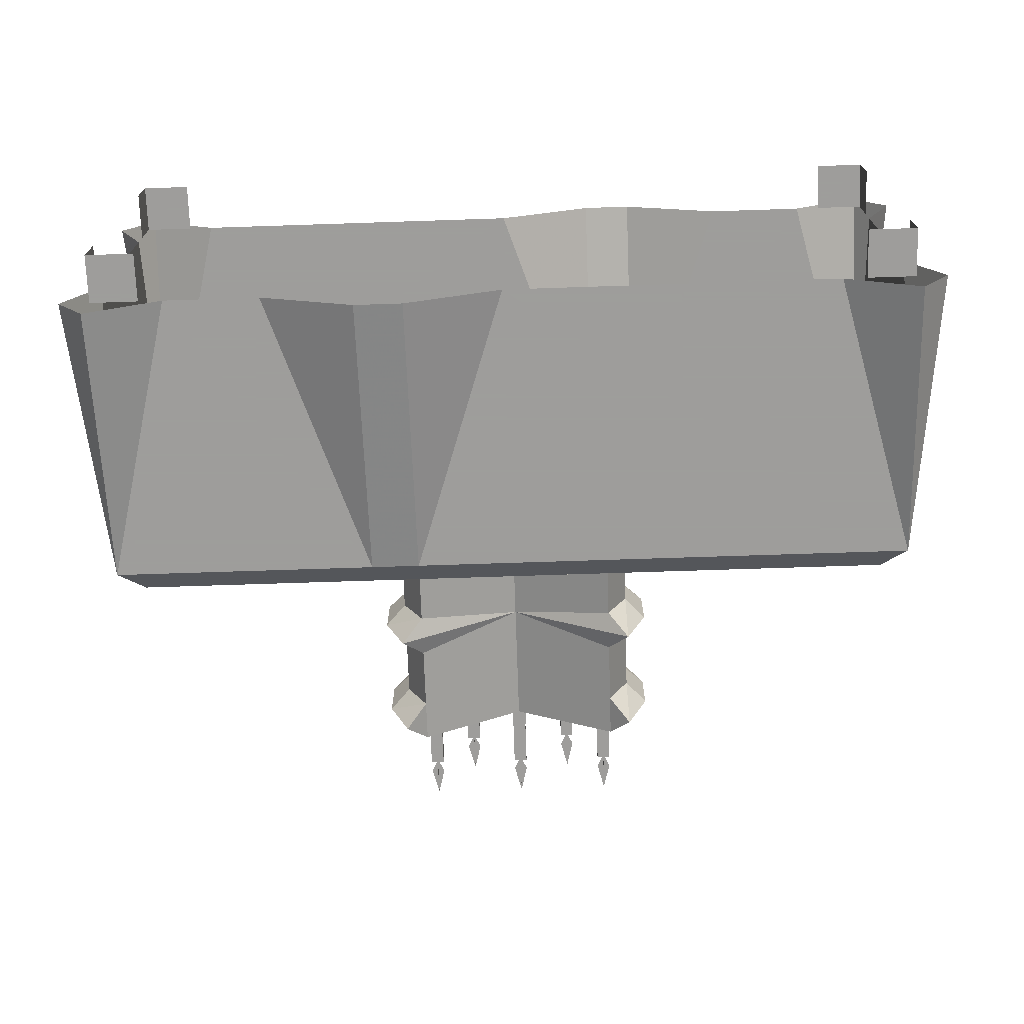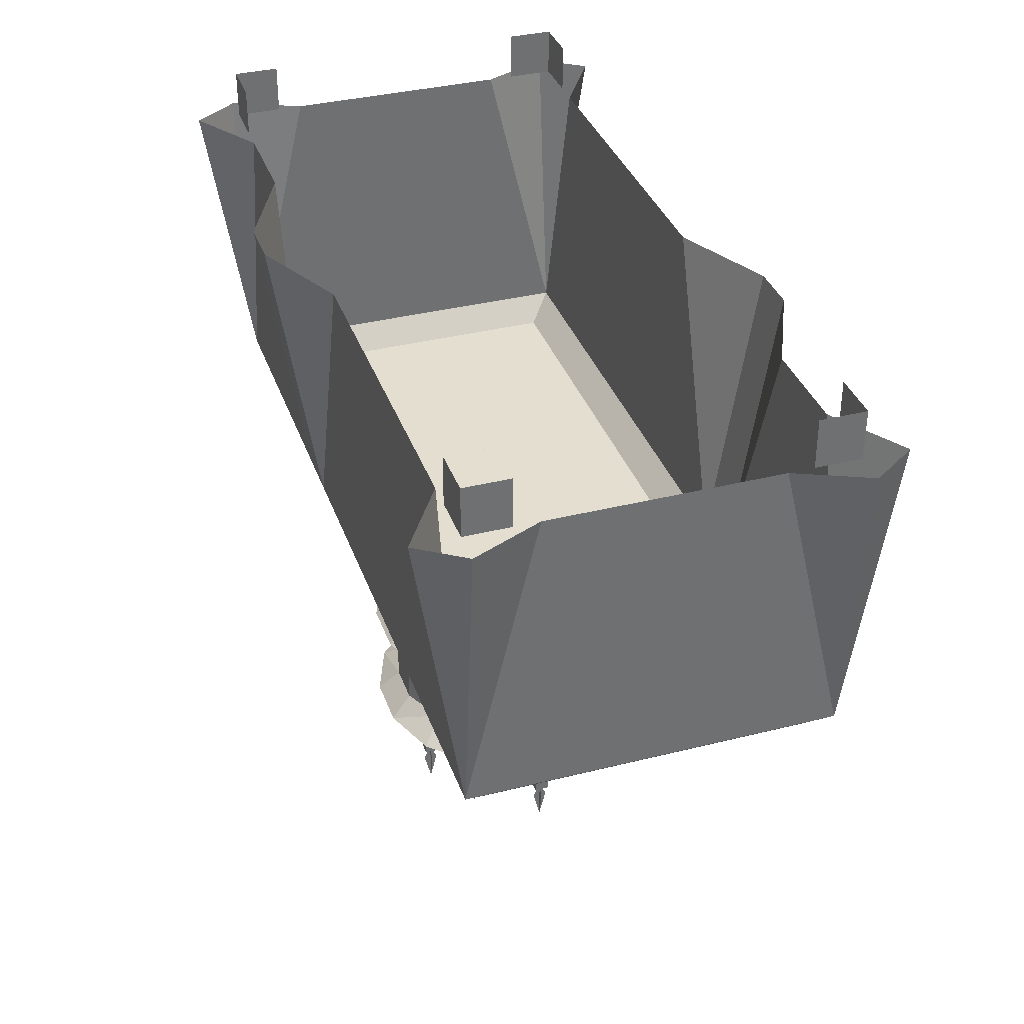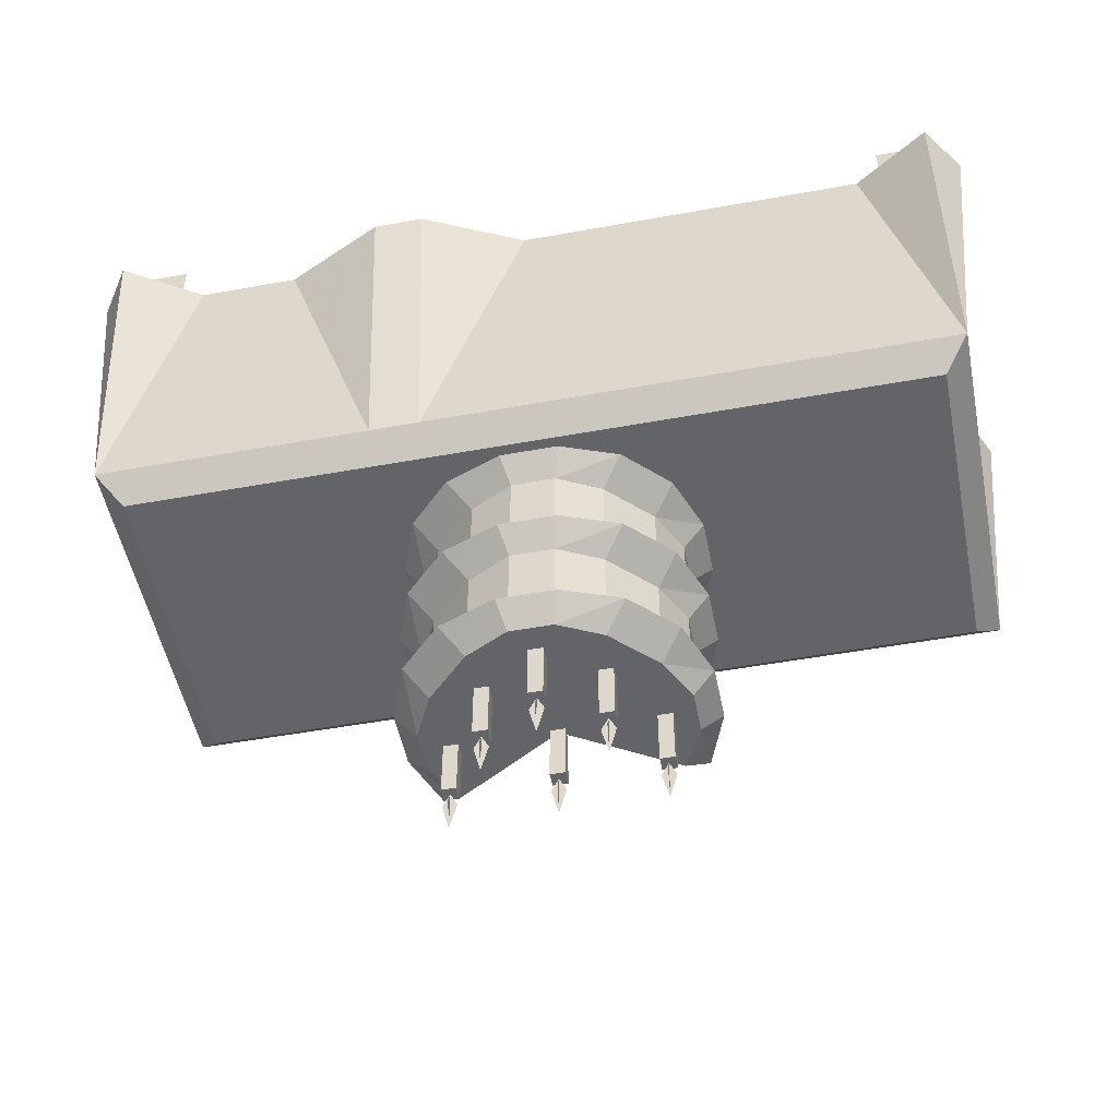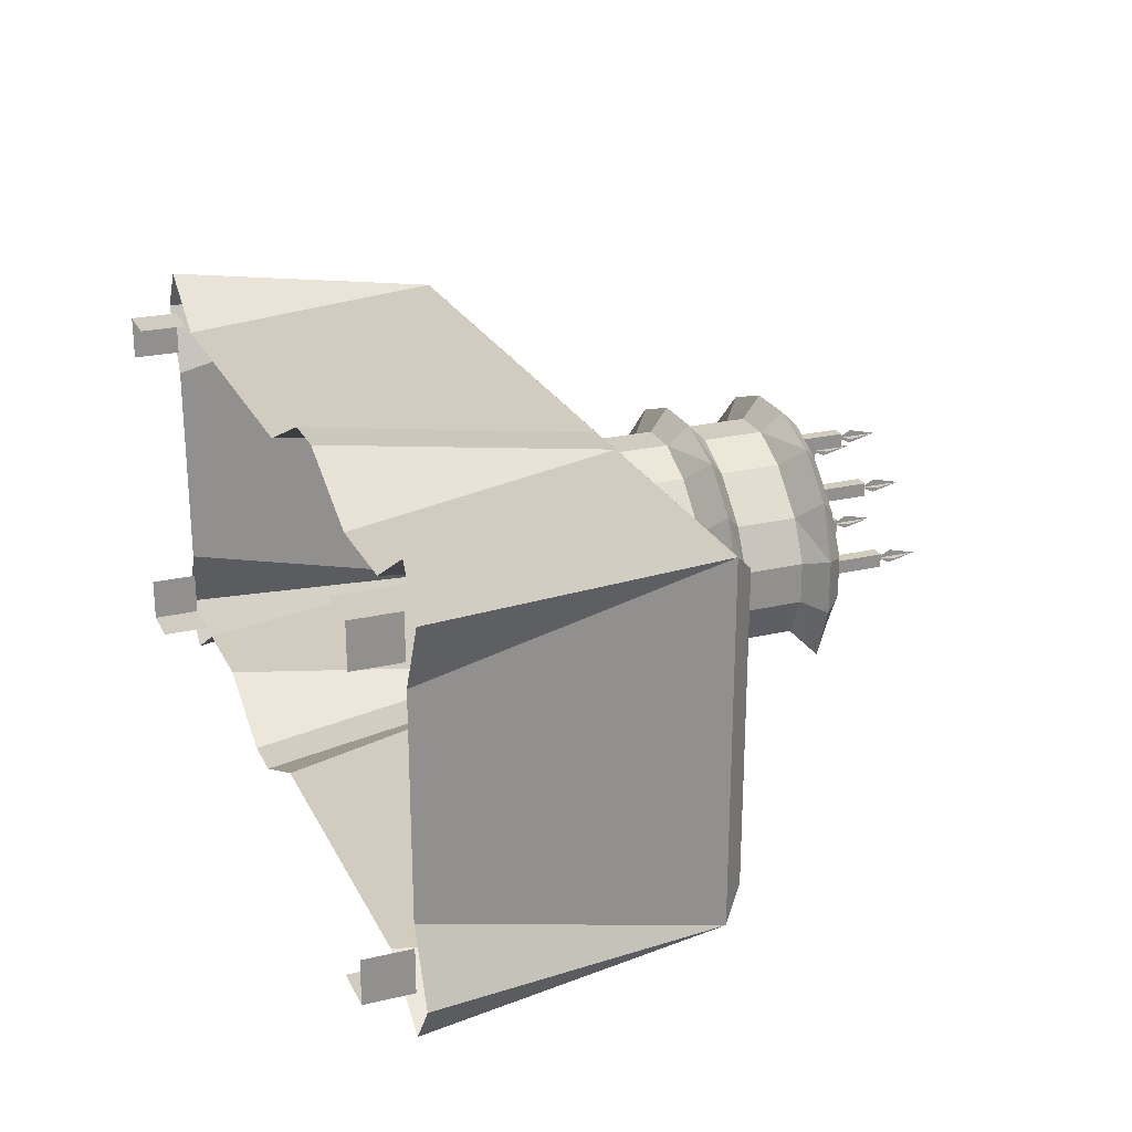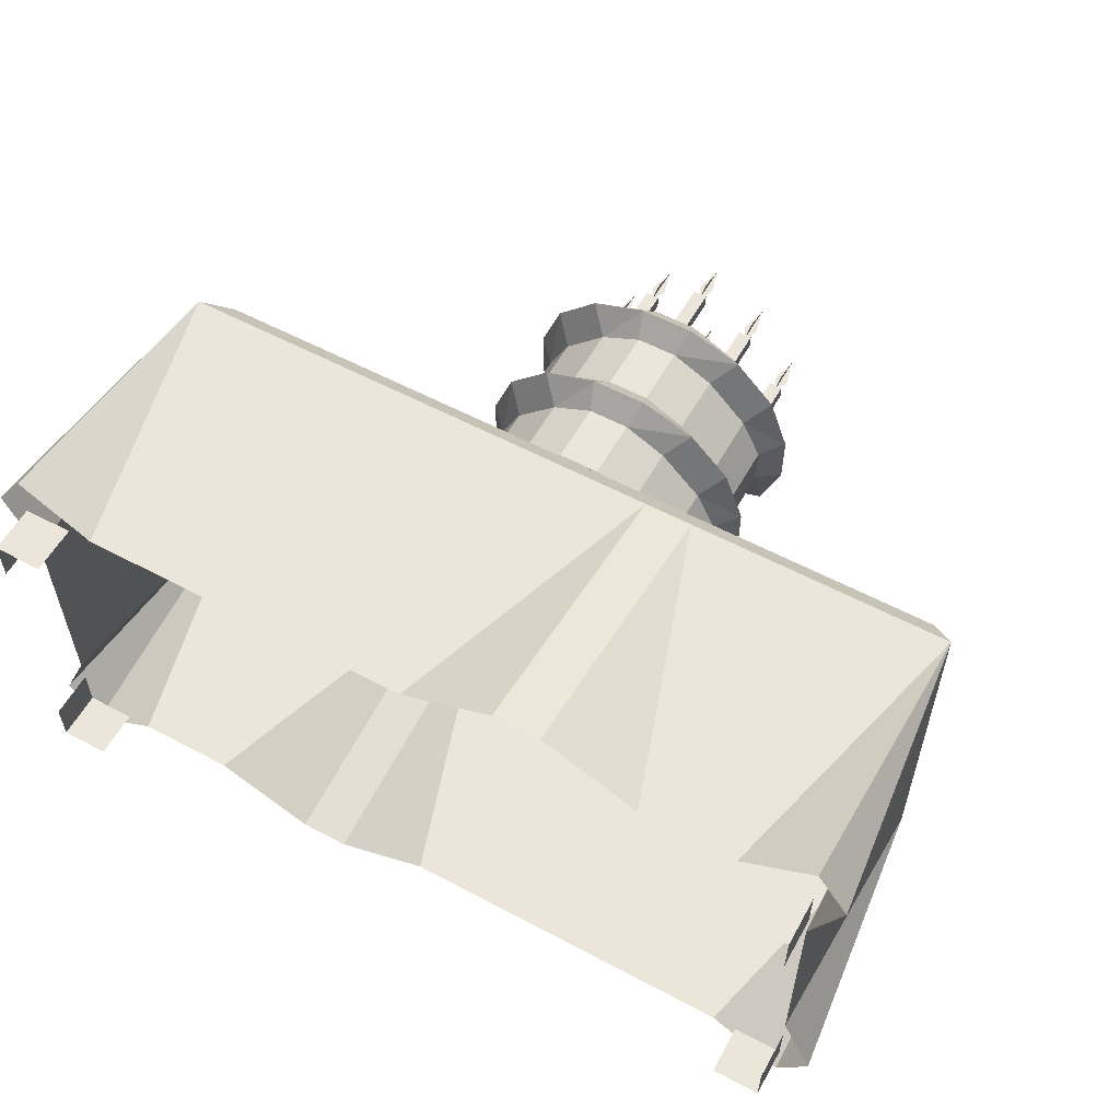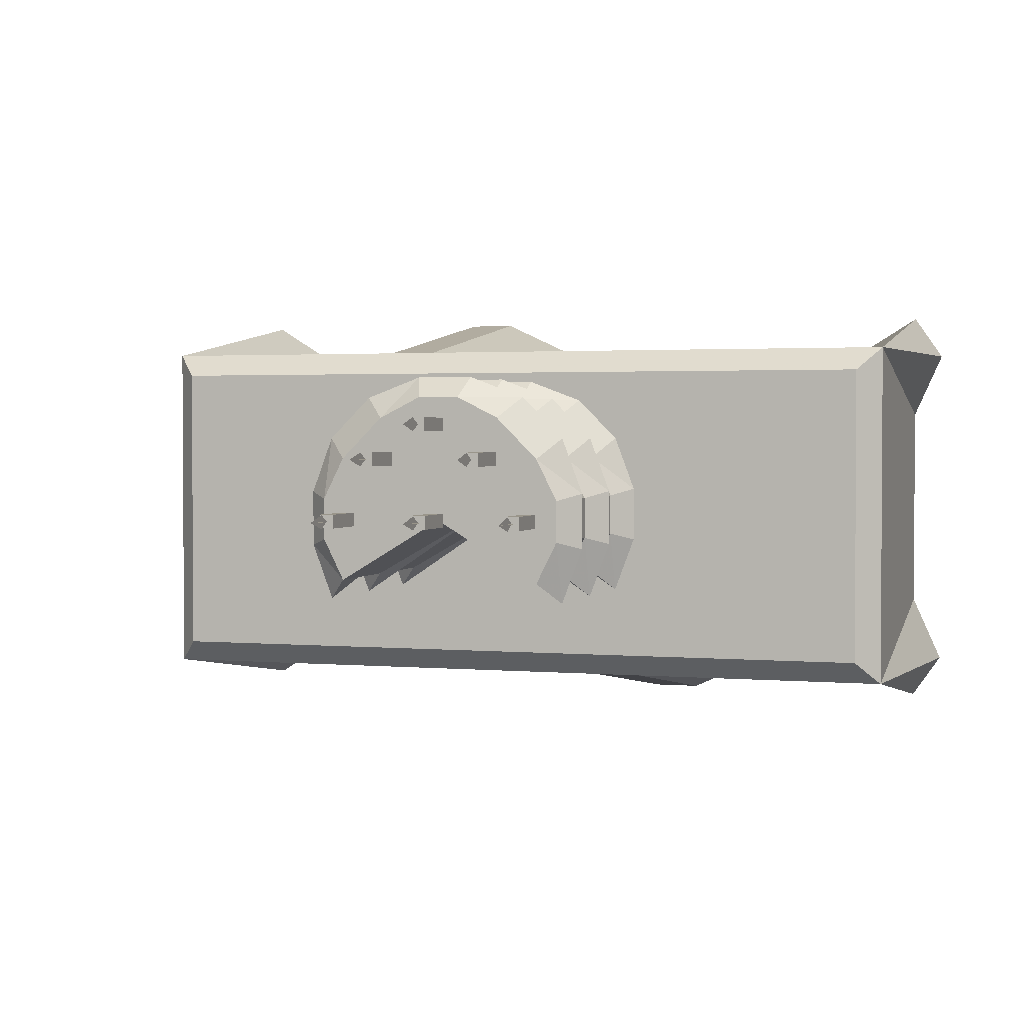
<metadata>
{"format":"obj","ext":"obj","renderer":"f3d","projection":"perspective","resolution":1024,"background":"white","views":[{"elev":-70.7,"azim":-178.1,"up":"+Z"},{"elev":35.8,"azim":71.7,"up":"+Y"},{"elev":-51.1,"azim":11.2,"up":"+Y"},{"elev":24.0,"azim":-111.3,"up":"+Z"},{"elev":57.1,"azim":-151.0,"up":"+Z"},{"elev":2.1,"azim":17.7,"up":"+Z"}]}
</metadata>
<code>
o unused/4641
v 0 -14 52
v 0 -98 52
v 119 -98 52
v 98 -14 52
v 119 -14 65
v 128 -14 52
v 119 -14 32
v 119 -14 -32
v 119 -98 -52
v 128 -14 -52
v 119 -14 -65
v 98 -14 -52
v 42 -98 -52
v 70 -14 -52
v 42 -14 -65
v 28 -14 -65
v 28 -98 -52
v 0 -14 -52
v 0 -98 -52
v -119 -98 -52
v -98 -14 -52
v -119 -14 -65
v -128 -14 -52
v -119 -14 -32
v -119 -14 32
v -119 -98 52
v -128 -14 52
v -119 -14 65
v -98 -14 52
v -42 -98 52
v -70 -14 52
v -42 -14 65
v -28 -14 65
v -28 -98 52
v 0 -105 45
v 70 -105 45
v 112 -105 45
v 112 -105 -45
v 42 -105 -45
v 0 -105 -45
v -70 -105 -45
v -112 -105 -45
v -112 -105 45
v -42 -105 45
v 119 0 -52
v 119 -14 -52
v 105 -14 -52
v 105 0 -52
v 119 0 -39
v 119 -14 -39
v 119 0 52
v 119 -14 52
v 119 -14 39
v 119 0 39
v 105 0 52
v 105 -14 52
v 0 -192 -2
v 0 -200 0
v 0 -192 2
v 0 -188 0
v 2 -192 0
v -2 -192 0
v 0 -192 26
v 0 -200 28
v 0 -192 30
v 0 -188 28
v 2 -192 28
v -2 -192 28
v -28 -192 -2
v -28 -200 0
v -28 -192 2
v -28 -188 0
v -26 -192 0
v -30 -192 0
v 28 -192 -2
v 28 -200 0
v 28 -192 2
v 28 -188 0
v 30 -192 0
v 26 -192 0
v -2 -172 -2
v 2 -172 -2
v 2 -188 -2
v -2 -188 -2
v -2 -172 2
v -2 -188 2
v 2 -172 2
v 2 -188 2
v 26 -172 -2
v 30 -172 -2
v 30 -188 -2
v 26 -188 -2
v 26 -172 2
v 26 -188 2
v 30 -172 2
v 30 -188 2
v -30 -172 -2
v -26 -172 -2
v -26 -188 -2
v -30 -188 -2
v -30 -172 2
v -30 -188 2
v -26 -172 2
v -26 -188 2
v 16 -192 16
v 16 -200 18
v 16 -192 20
v 16 -188 18
v 18 -192 18
v 14 -192 18
v -16 -192 16
v -16 -200 18
v -16 -192 20
v -16 -188 18
v -14 -192 18
v -18 -192 18
v -18 -172 16
v -14 -172 16
v -14 -188 16
v -18 -188 16
v -18 -172 20
v -18 -188 20
v -14 -172 20
v -14 -188 20
v 14 -172 16
v 18 -172 16
v 18 -188 16
v 14 -188 16
v 14 -172 20
v 14 -188 20
v 18 -172 20
v 18 -188 20
v -119 0 52
v -119 -14 52
v -105 -14 52
v -105 0 52
v -119 0 39
v -119 -14 39
v -119 0 -52
v -119 -14 -52
v -119 -14 -39
v -119 0 -39
v -105 0 -52
v -105 -14 -52
v -36 -159 6
v -36 -159 -6
v -42 -165 -8
v -42 -165 8
v -30 -159 18
v -30 -141 18
v -36 -141 6
v -36 -141 -6
v -30 -159 -18
v -36 -165 -24
v -30 -171 -18
v -36 -171 -6
v -36 -171 6
v -36 -165 24
v -18 -159 30
v -18 -141 30
v -24 -135 36
v -36 -135 24
v -42 -135 8
v -42 -135 -8
v -30 -141 -18
v 0 -141 0
v 0 -171 0
v 30 -159 -18
v 36 -159 -6
v 42 -165 -8
v 36 -165 -24
v 30 -171 -18
v 30 -141 -18
v 36 -141 -6
v 36 -159 6
v 42 -165 8
v 36 -171 6
v 36 -171 -6
v 30 -159 18
v 36 -165 24
v 30 -171 18
v 18 -171 30
v 6 -171 36
v -6 -171 36
v -18 -171 30
v -30 -171 18
v -24 -165 36
v -6 -159 36
v -6 -141 36
v -8 -135 42
v -6 -129 36
v -18 -129 30
v -30 -129 18
v -36 -129 6
v -36 -129 -6
v -36 -135 -24
v 0 -135 0
v 18 -159 30
v 24 -165 36
v 6 -159 36
v 8 -165 42
v -8 -165 42
v -2 -172 26
v 2 -172 26
v 2 -188 26
v -2 -188 26
v -2 -172 30
v -2 -188 30
v 2 -172 30
v 2 -188 30
v 36 -141 6
v 30 -141 18
v 42 -135 -8
v 42 -135 8
v 36 -135 24
v 18 -141 30
v 6 -141 36
v 30 -111 -18
v 36 -111 -6
v 36 -129 -6
v 30 -129 -18
v 0 -111 0
v 0 -105 0
v 36 -105 -24
v 42 -105 -8
v 36 -111 6
v 36 -129 6
v 36 -135 -24
v 0 -129 0
v -30 -111 -18
v -36 -105 -24
v -42 -105 -8
v -36 -111 -6
v -42 -105 8
v -36 -111 6
v -36 -105 24
v -30 -111 18
v -24 -105 36
v -18 -111 30
v -8 -105 42
v -6 -111 36
v 8 -105 42
v 6 -111 36
v 24 -105 36
v 18 -111 30
v 36 -105 24
v 30 -111 18
v 42 -105 8
v 30 -129 18
v 18 -129 30
v 24 -135 36
v 8 -135 42
v 6 -129 36
v -30 -129 -18
f 1 2 3
f 1 3 4
f 4 3 5
f 5 3 6
f 6 3 7
f 7 3 8
f 8 3 9
f 8 9 10
f 10 9 11
f 11 9 12
f 12 9 13
f 12 13 14
f 14 13 15
f 15 13 16
f 16 13 17
f 16 17 18
f 18 17 19
f 18 19 20
f 18 20 21
f 21 20 22
f 22 20 23
f 23 20 24
f 24 20 25
f 25 20 26
f 25 26 27
f 27 26 28
f 28 26 29
f 29 26 30
f 29 30 31
f 31 30 32
f 32 30 33
f 33 30 34
f 33 34 1
f 1 34 2
f 2 34 35
f 2 35 36
f 2 36 3
f 3 36 37
f 3 37 9
f 9 37 38
f 9 38 39
f 9 39 13
f 13 39 17
f 17 39 40
f 17 40 19
f 19 40 41
f 19 41 20
f 20 41 42
f 20 42 26
f 26 42 43
f 26 43 44
f 26 44 30
f 30 44 34
f 34 44 35
f 35 44 40
f 35 40 39
f 35 39 36
f 36 39 38
f 36 38 37
f 45 46 47
f 45 47 48
f 49 50 46
f 49 46 45
f 51 52 53
f 51 53 54
f 55 56 52
f 55 52 51
f 43 42 41
f 43 41 44
f 44 41 40
f 57 58 59
f 57 59 60
f 57 60 58
f 58 60 59
f 60 58 61
f 60 61 62
f 60 62 58
f 58 62 61
f 63 64 65
f 63 65 66
f 63 66 64
f 64 66 65
f 66 64 67
f 66 67 68
f 66 68 64
f 64 68 67
f 69 70 71
f 69 71 72
f 69 72 70
f 70 72 71
f 72 70 73
f 72 73 74
f 72 74 70
f 70 74 73
f 75 76 77
f 75 77 78
f 75 78 76
f 76 78 77
f 78 76 79
f 78 79 80
f 78 80 76
f 76 80 79
f 81 82 83
f 81 83 84
f 81 84 85
f 85 84 86
f 85 86 87
f 87 86 88
f 87 88 82
f 82 88 83
f 83 88 86
f 83 86 84
f 89 90 91
f 89 91 92
f 89 92 93
f 93 92 94
f 93 94 95
f 95 94 96
f 95 96 90
f 90 96 91
f 91 96 94
f 91 94 92
f 97 98 99
f 97 99 100
f 97 100 101
f 101 100 102
f 101 102 103
f 103 102 104
f 103 104 98
f 98 104 99
f 99 104 102
f 99 102 100
f 105 106 107
f 105 107 108
f 105 108 106
f 106 108 107
f 108 106 109
f 108 109 110
f 108 110 106
f 106 110 109
f 111 112 113
f 111 113 114
f 111 114 112
f 112 114 113
f 114 112 115
f 114 115 116
f 114 116 112
f 112 116 115
f 117 118 119
f 117 119 120
f 117 120 121
f 121 120 122
f 121 122 123
f 123 122 124
f 123 124 118
f 118 124 119
f 119 124 122
f 119 122 120
f 125 126 127
f 125 127 128
f 125 128 129
f 129 128 130
f 129 130 131
f 131 130 132
f 131 132 126
f 126 132 127
f 127 132 130
f 127 130 128
f 133 134 135
f 133 135 136
f 137 138 134
f 137 134 133
f 139 140 141
f 139 141 142
f 143 144 140
f 143 140 139
f 145 146 147
f 145 147 148
f 145 148 149
f 145 149 150
f 145 150 151
f 145 151 146
f 146 151 152
f 146 152 153
f 146 153 154
f 146 154 147
f 147 154 155
f 147 155 156
f 147 156 148
f 148 156 157
f 148 157 158
f 148 158 149
f 149 158 159
f 149 159 160
f 149 160 150
f 150 160 161
f 150 161 162
f 150 162 151
f 151 162 163
f 151 163 152
f 152 163 164
f 152 164 165
f 152 165 153
f 153 165 166
f 153 166 167
f 153 167 155
f 153 155 154
f 168 169 170
f 168 170 171
f 168 171 172
f 168 172 167
f 168 167 173
f 168 173 169
f 169 173 174
f 169 174 175
f 169 175 176
f 169 176 170
f 170 176 177
f 170 177 178
f 170 178 171
f 171 178 172
f 172 178 177
f 172 177 167
f 167 177 157
f 167 157 155
f 155 157 156
f 175 179 180
f 175 180 176
f 176 180 181
f 176 181 177
f 177 181 157
f 157 181 182
f 157 182 183
f 157 183 184
f 157 184 185
f 157 185 186
f 157 186 158
f 158 186 187
f 158 187 159
f 159 187 188
f 159 188 189
f 159 189 160
f 160 189 190
f 160 190 161
f 161 190 191
f 161 191 192
f 161 192 162
f 162 192 193
f 162 193 163
f 163 193 194
f 163 194 164
f 164 194 195
f 164 195 196
f 164 196 165
f 165 196 197
f 165 197 166
f 166 197 173
f 166 173 167
f 179 198 199
f 179 199 180
f 180 199 182
f 180 182 181
f 198 200 201
f 198 201 199
f 199 201 183
f 199 183 182
f 200 188 202
f 200 202 201
f 201 202 184
f 201 184 183
f 188 187 202
f 202 187 185
f 202 185 184
f 203 204 205
f 203 205 206
f 203 206 207
f 207 206 208
f 207 208 209
f 209 208 210
f 209 210 204
f 204 210 205
f 205 210 208
f 205 208 206
f 211 212 179
f 211 179 175
f 211 175 174
f 211 174 213
f 211 213 214
f 211 214 212
f 212 214 215
f 212 215 216
f 212 216 198
f 212 198 179
f 216 217 200
f 216 200 198
f 217 189 188
f 217 188 200
f 218 219 220
f 218 220 221
f 218 221 222
f 218 222 223
f 218 223 224
f 218 224 219
f 219 224 225
f 219 225 226
f 219 226 227
f 219 227 220
f 220 227 214
f 220 214 213
f 220 213 221
f 221 213 228
f 221 228 197
f 221 197 229
f 221 229 222
f 222 229 230
f 222 230 223
f 223 230 231
f 231 230 232
f 232 230 233
f 232 233 234
f 234 233 235
f 234 235 236
f 236 235 237
f 236 237 238
f 238 237 239
f 238 239 240
f 240 239 241
f 240 241 242
f 242 241 243
f 242 243 244
f 244 243 245
f 244 245 246
f 246 245 247
f 246 247 248
f 248 247 226
f 248 226 225
f 226 247 249
f 226 249 227
f 227 249 215
f 227 215 214
f 247 245 250
f 247 250 249
f 249 250 251
f 249 251 215
f 215 251 216
f 216 251 217
f 217 251 252
f 217 252 189
f 189 252 190
f 190 252 253
f 190 253 191
f 191 253 243
f 191 243 241
f 191 241 192
f 192 241 239
f 192 239 193
f 193 239 237
f 193 237 194
f 194 237 235
f 194 235 195
f 195 235 233
f 195 233 254
f 195 254 196
f 196 254 197
f 197 254 229
f 229 254 230
f 230 254 233
f 245 243 253
f 245 253 250
f 250 253 252
f 250 252 251
f 186 185 187
f 174 173 228
f 174 228 213
f 228 173 197

</code>
